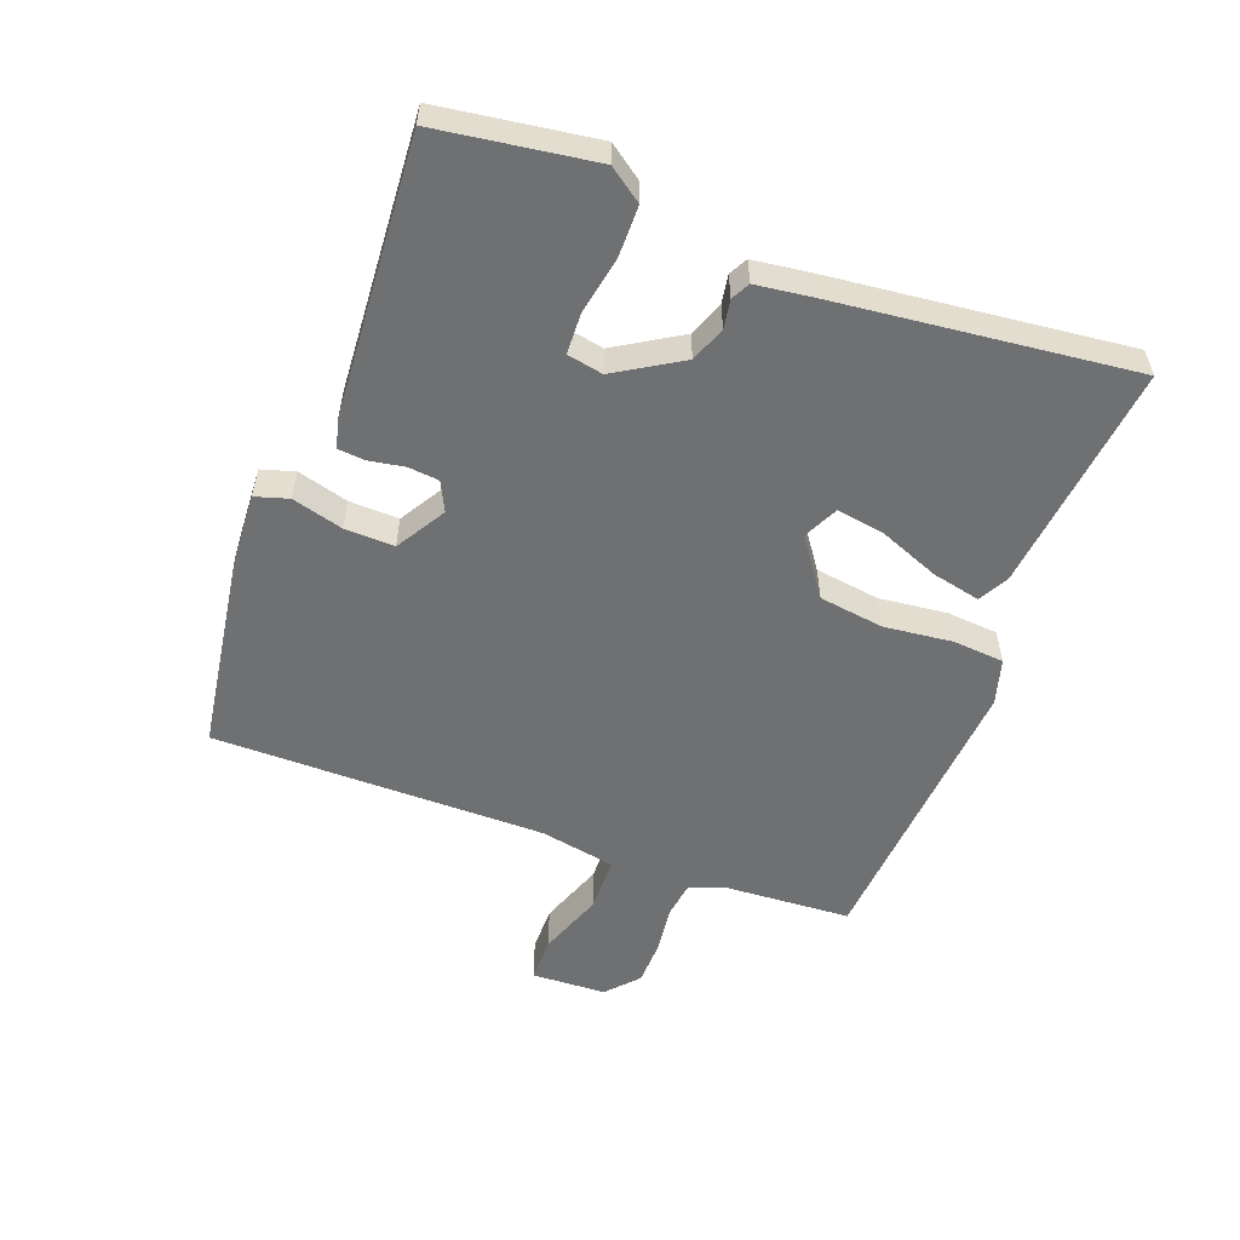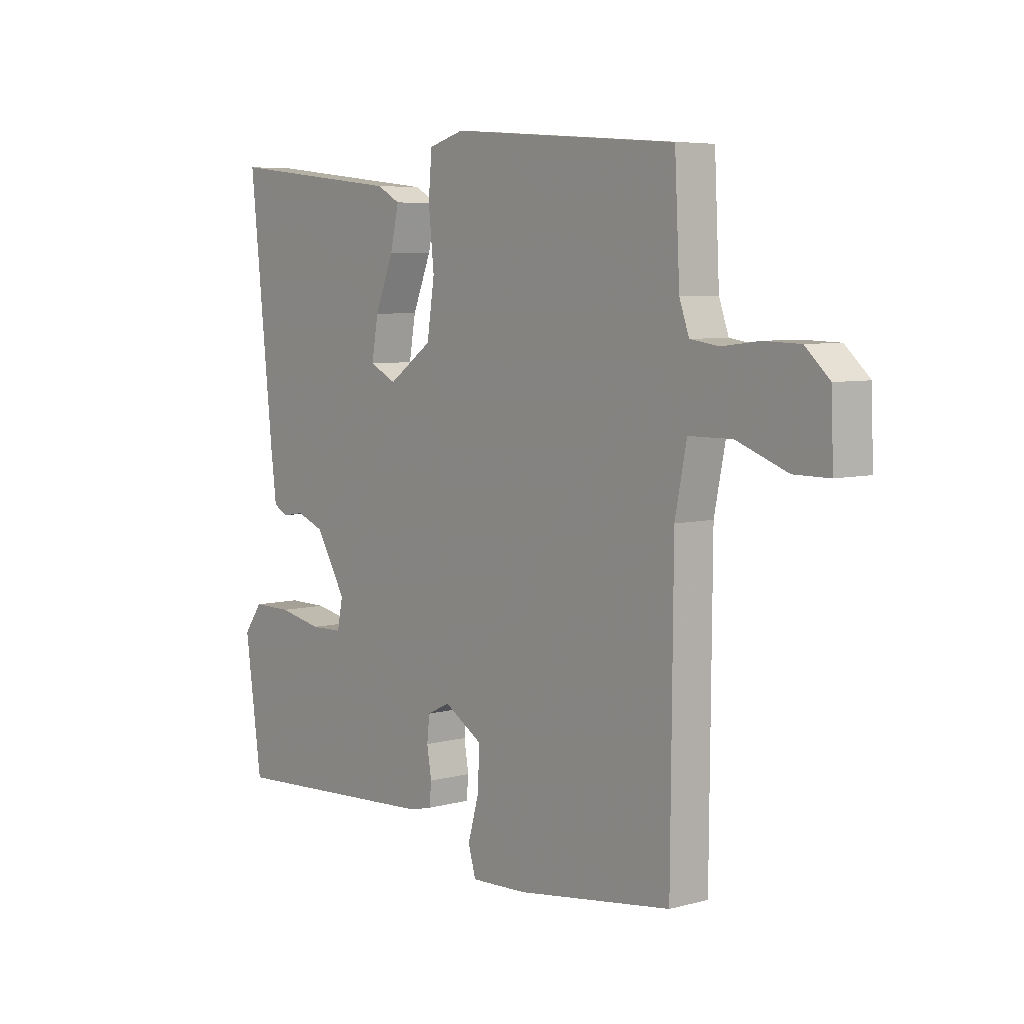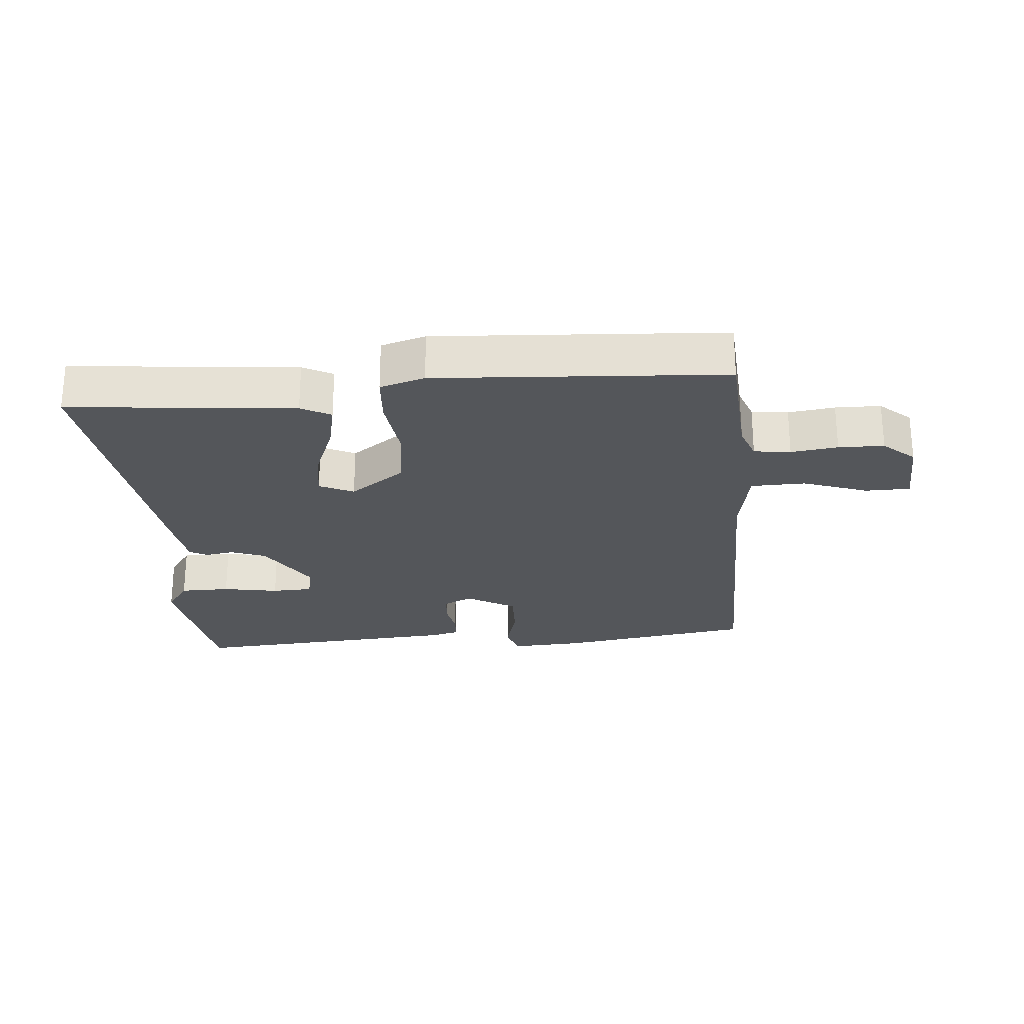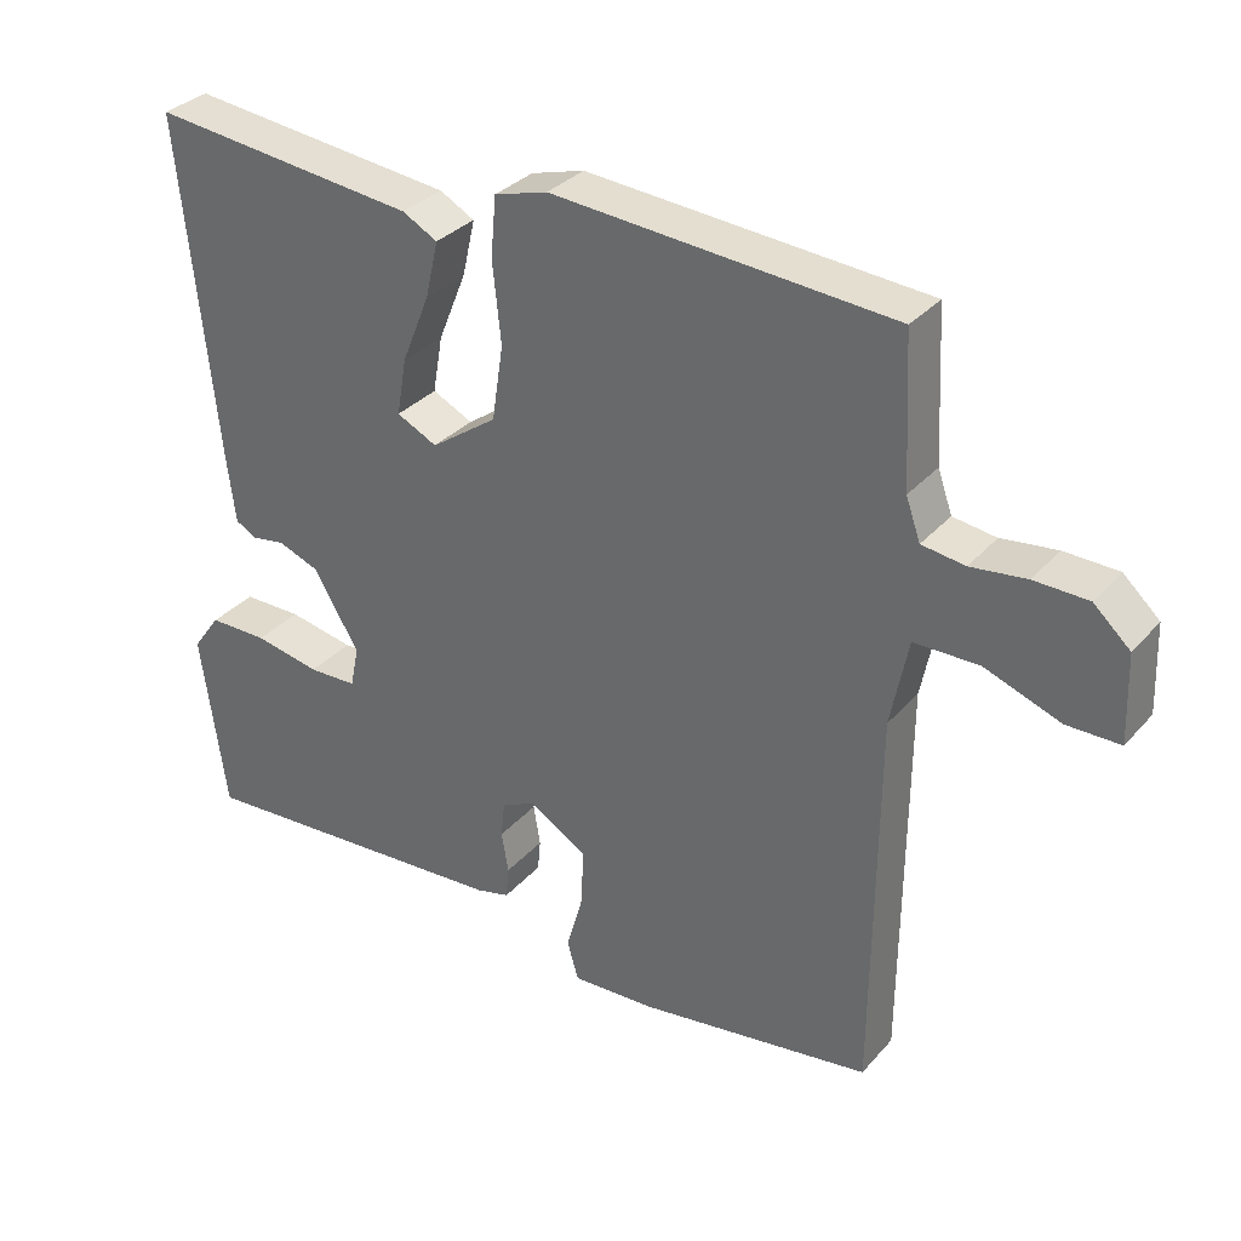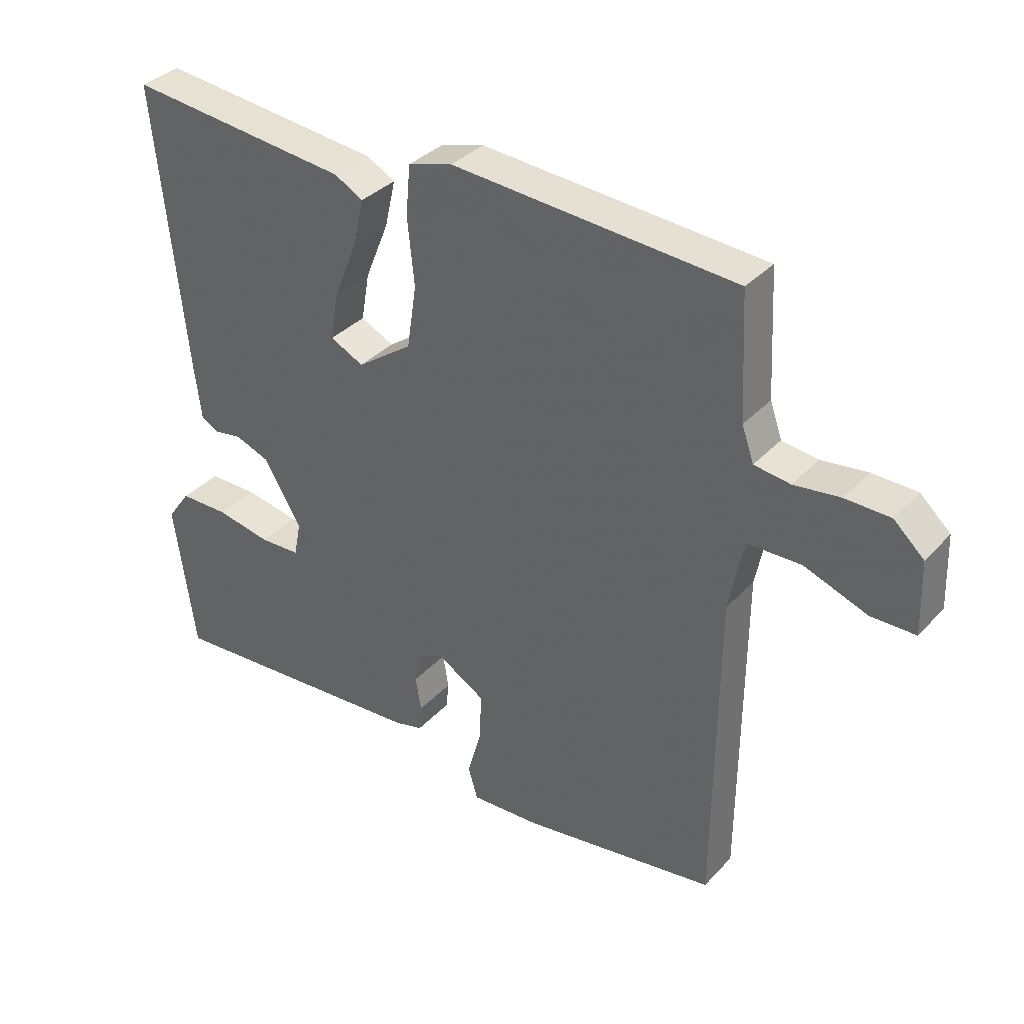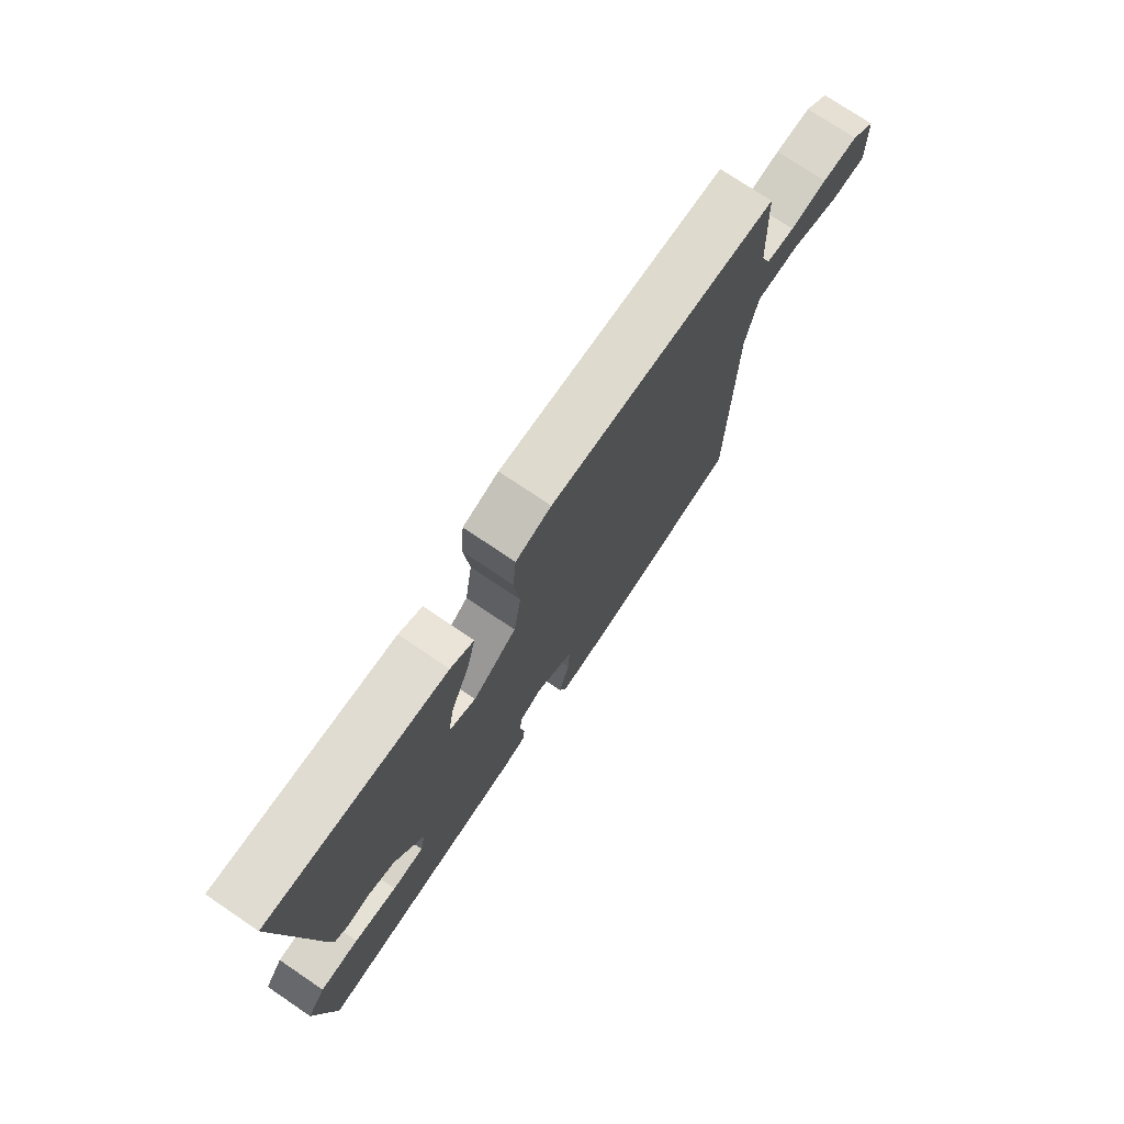
<metadata>
{"format":"obj","ext":"obj","renderer":"f3d","projection":"perspective","resolution":1024,"background":"white","views":[{"elev":-54.9,"azim":-110.2,"up":"+Y"},{"elev":6.2,"azim":51.3,"up":"+Z"},{"elev":-25.1,"azim":5.7,"up":"+Y"},{"elev":32.5,"azim":34.1,"up":"+Z"},{"elev":34.8,"azim":36.0,"up":"+Z"},{"elev":75.2,"azim":-56.0,"up":"+Z"}]}
</metadata>
<code>
v -0.5 0.07 -0.5
v -0.533 0.07 -0.261
v -0.496 0.07 -0.21
v -0.418 0.07 -0.21
v -0.331 0.07 -0.227
v -0.267 0.07 -0.225
v -0.256 0.07 -0.17
v -0.316 0.07 -0.07
v -0.37 0.07 -0.049
v -0.414 0.07 -0.056
v -0.442 0.07 -0.041
v -0.453 0.07 0.048
v -0.5 0.07 0.5
v -0.148 0.07 0.461
v -0.102 0.07 0.436
v -0.119 0.07 0.362
v -0.156 0.07 0.271
v -0.169 0.07 0.196
v -0.116 0.07 0.17
v -0.029 0.07 0.231
v -0.014 0.07 0.33
v -0.025 0.07 0.435
v -0.018 0.07 0.514
v 0.052 0.07 0.534
v 0.5 0.07 0.5
v 0.51 0.07 0.305
v 0.529 0.07 0.251
v 0.586 0.07 0.243
v 0.659 0.07 0.252
v 0.73 0.07 0.25
v 0.778 0.07 0.206
v 0.782 0.07 0.091
v 0.712 0.07 0.091
v 0.612 0.07 0.128
v 0.527 0.07 0.127
v 0.504 0.07 0.012
v 0.5 0.07 -0.5
v 0.193 0.07 -0.544
v 0.082 0.07 -0.549
v 0.067 0.07 -0.498
v 0.089 0.07 -0.42
v 0.092 0.07 -0.344
v 0.016 0.07 -0.298
v -0.029 0.07 -0.32
v -0.034 0.07 -0.367
v -0.025 0.07 -0.421
v -0.029 0.07 -0.463
v -0.073 0.07 -0.474
v -0.5 0 -0.5
v -0.533 0 -0.261
v -0.496 0 -0.21
v -0.418 0 -0.21
v -0.331 0 -0.227
v -0.267 0 -0.225
v -0.256 0 -0.17
v -0.316 0 -0.07
v -0.37 0 -0.049
v -0.414 0 -0.056
v -0.442 0 -0.041
v -0.453 0 0.048
v -0.5 0 0.5
v -0.148 0 0.461
v -0.102 0 0.436
v -0.119 0 0.362
v -0.156 0 0.271
v -0.169 0 0.196
v -0.116 0 0.17
v -0.029 0 0.231
v -0.014 0 0.33
v -0.025 0 0.435
v -0.018 0 0.514
v 0.052 0 0.534
v 0.5 0 0.5
v 0.51 0 0.305
v 0.529 0 0.251
v 0.586 0 0.243
v 0.659 0 0.252
v 0.73 0 0.25
v 0.778 0 0.206
v 0.782 0 0.091
v 0.712 0 0.091
v 0.612 0 0.128
v 0.527 0 0.127
v 0.504 0 0.012
v 0.5 0 -0.5
v 0.193 0 -0.544
v 0.082 0 -0.549
v 0.067 0 -0.498
v 0.089 0 -0.42
v 0.092 0 -0.344
v 0.016 0 -0.298
v -0.029 0 -0.32
v -0.034 0 -0.367
v -0.025 0 -0.421
v -0.029 0 -0.463
v -0.073 0 -0.474
f 3 4 5
f 2 3 5
f 1 2 5
f 48 1 5
f 47 48 5
f 46 47 5
f 45 46 5
f 44 45 5 6
f 43 44 6 7
f 39 40 41
f 38 39 41
f 37 38 41
f 36 37 41
f 35 36 41 42
f 32 33 34
f 31 32 34
f 30 31 34
f 29 30 34
f 28 29 34
f 27 28 34 35
f 35 42 43
f 27 35 43
f 26 27 43
f 24 25 26
f 23 24 26
f 22 23 26
f 21 22 26
f 15 16 17
f 14 15 17
f 13 14 17
f 12 13 17
f 11 12 17
f 10 11 17
f 9 10 17
f 8 9 17 18
f 7 8 18 19
f 20 21 26 43
f 7 19 20 43
f 53 52 51
f 53 51 50
f 53 50 49
f 53 49 96
f 53 96 95
f 53 95 94
f 53 94 93
f 54 53 93 92
f 55 54 92 91
f 89 88 87
f 89 87 86
f 89 86 85
f 89 85 84
f 90 89 84 83
f 82 81 80
f 82 80 79
f 82 79 78
f 82 78 77
f 82 77 76
f 83 82 76 75
f 91 90 83
f 91 83 75
f 91 75 74
f 74 73 72
f 74 72 71
f 74 71 70
f 74 70 69
f 65 64 63
f 65 63 62
f 65 62 61
f 65 61 60
f 65 60 59
f 65 59 58
f 65 58 57
f 66 65 57 56
f 67 66 56 55
f 91 74 69 68
f 91 68 67 55
f 1 49 50 2
f 2 50 51 3
f 3 51 52 4
f 4 52 53 5
f 5 53 54 6
f 6 54 55 7
f 7 55 56 8
f 8 56 57 9
f 9 57 58 10
f 10 58 59 11
f 11 59 60 12
f 12 60 61 13
f 13 61 62 14
f 14 62 63 15
f 15 63 64 16
f 16 64 65 17
f 17 65 66 18
f 18 66 67 19
f 19 67 68 20
f 20 68 69 21
f 21 69 70 22
f 22 70 71 23
f 23 71 72 24
f 24 72 73 25
f 25 73 74 26
f 26 74 75 27
f 27 75 76 28
f 28 76 77 29
f 29 77 78 30
f 30 78 79 31
f 31 79 80 32
f 32 80 81 33
f 33 81 82 34
f 34 82 83 35
f 35 83 84 36
f 36 84 85 37
f 37 85 86 38
f 38 86 87 39
f 39 87 88 40
f 40 88 89 41
f 41 89 90 42
f 42 90 91 43
f 43 91 92 44
f 44 92 93 45
f 45 93 94 46
f 46 94 95 47
f 47 95 96 48
f 48 96 49 1

</code>
